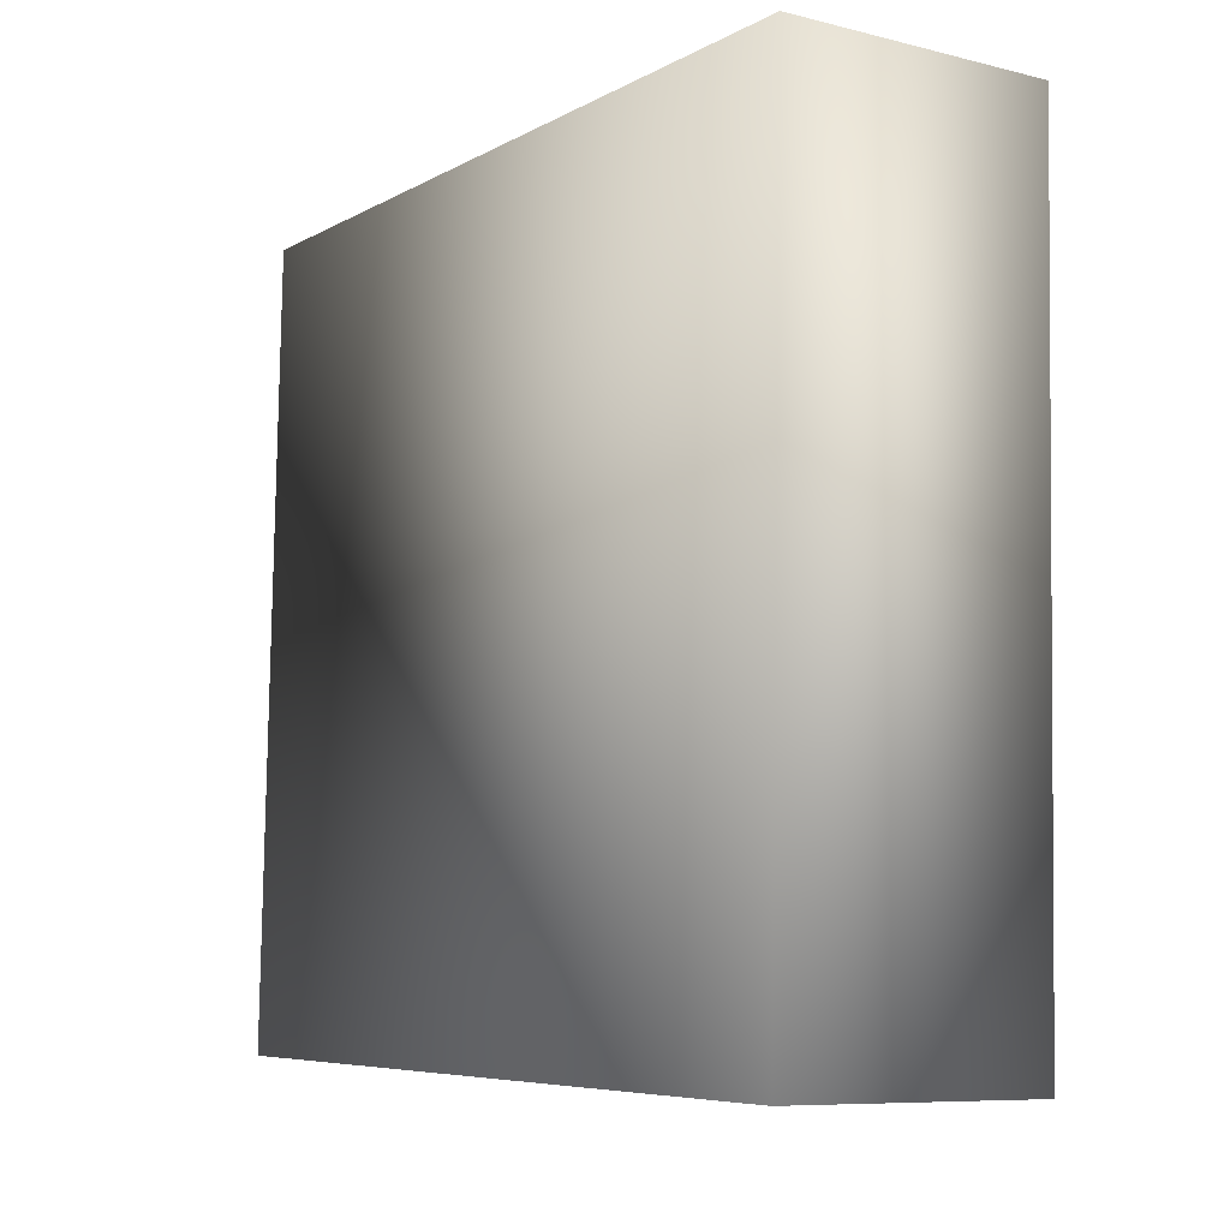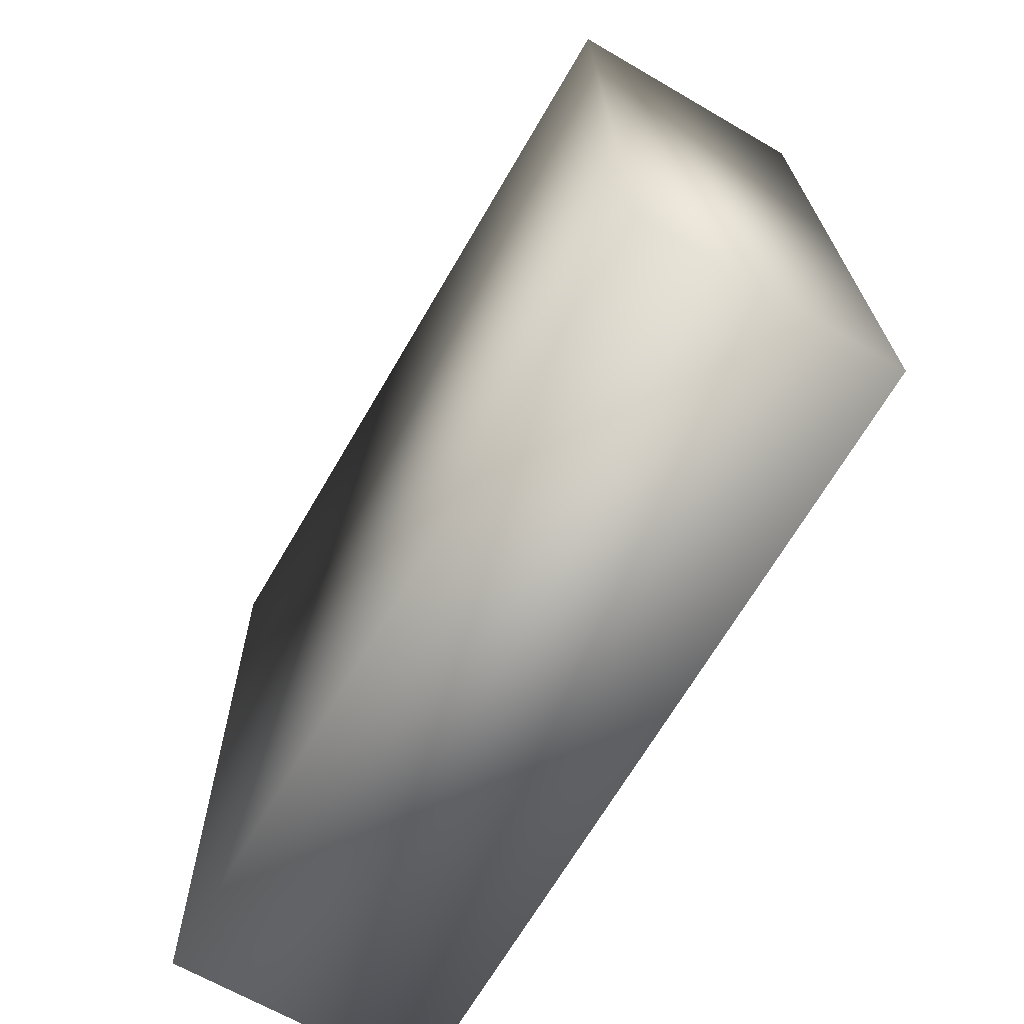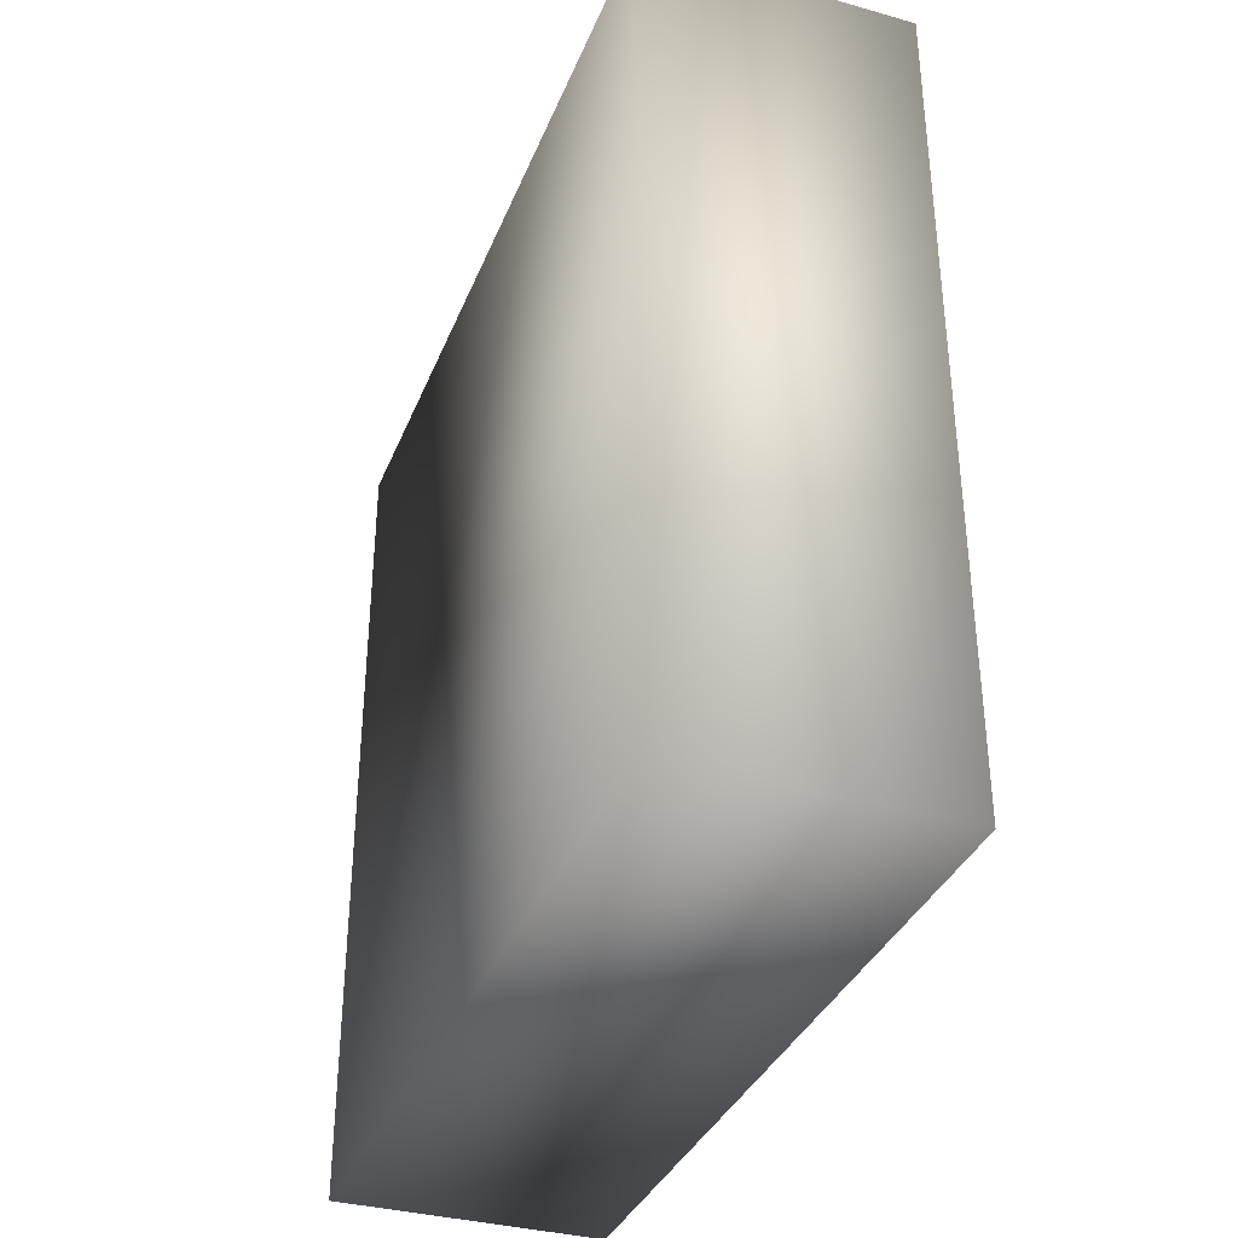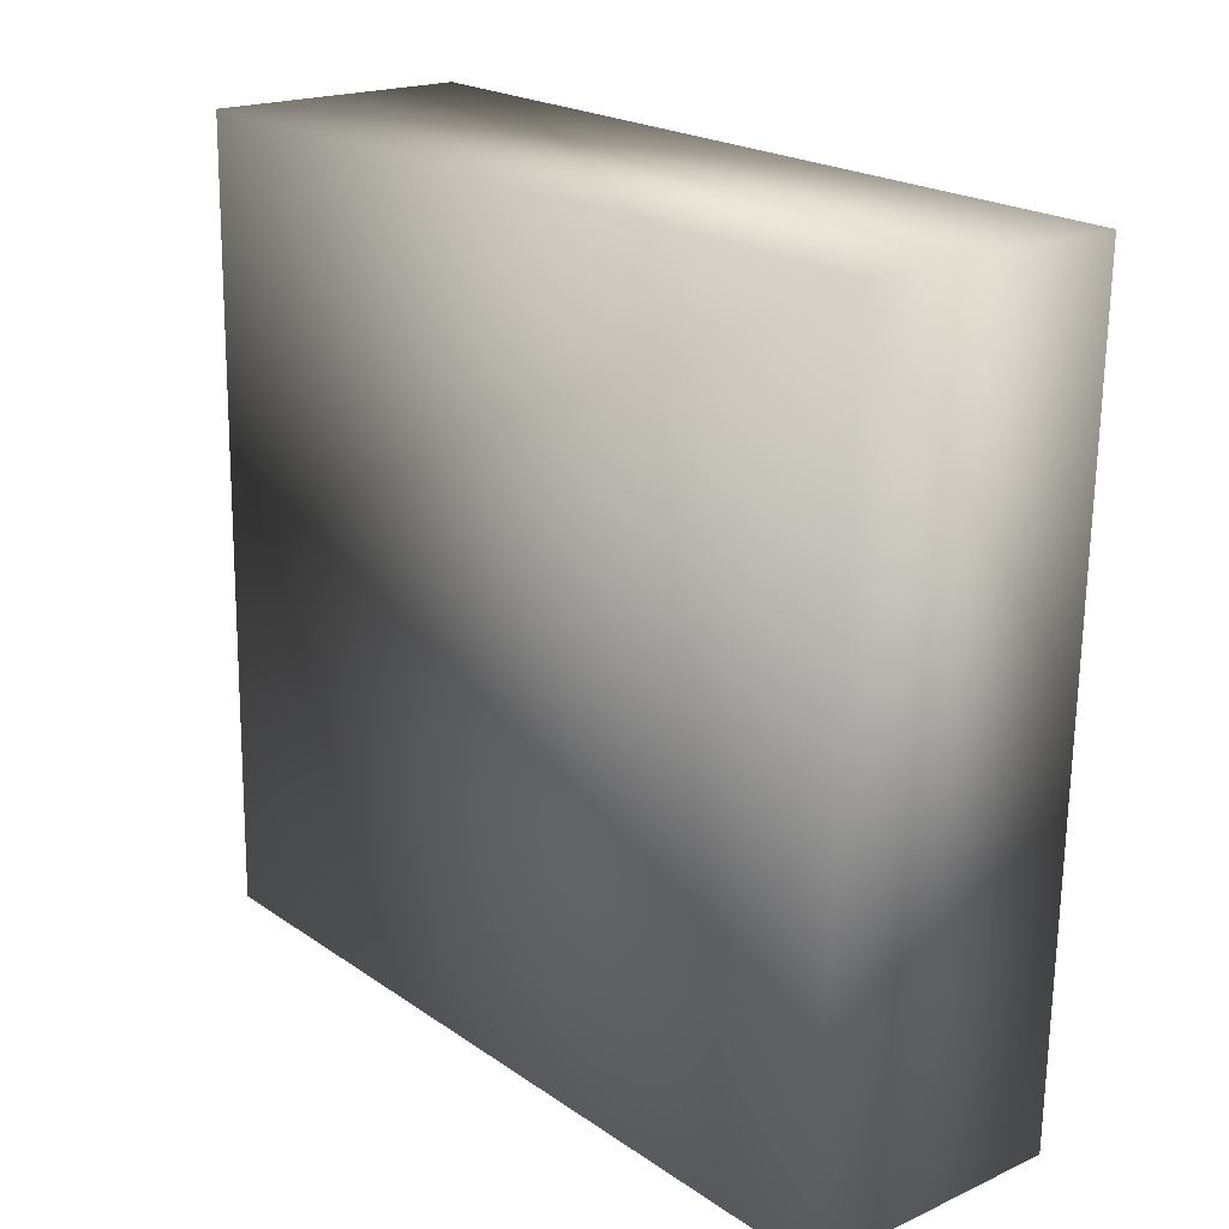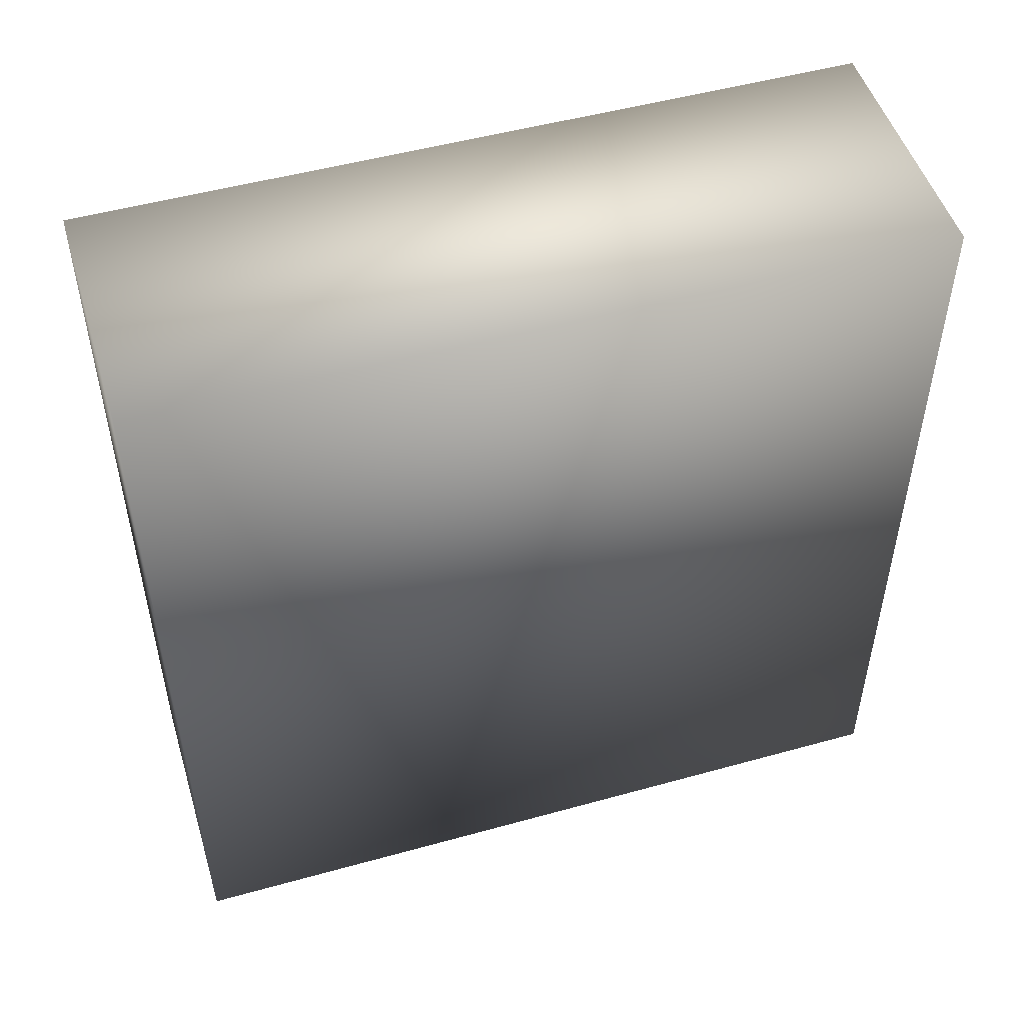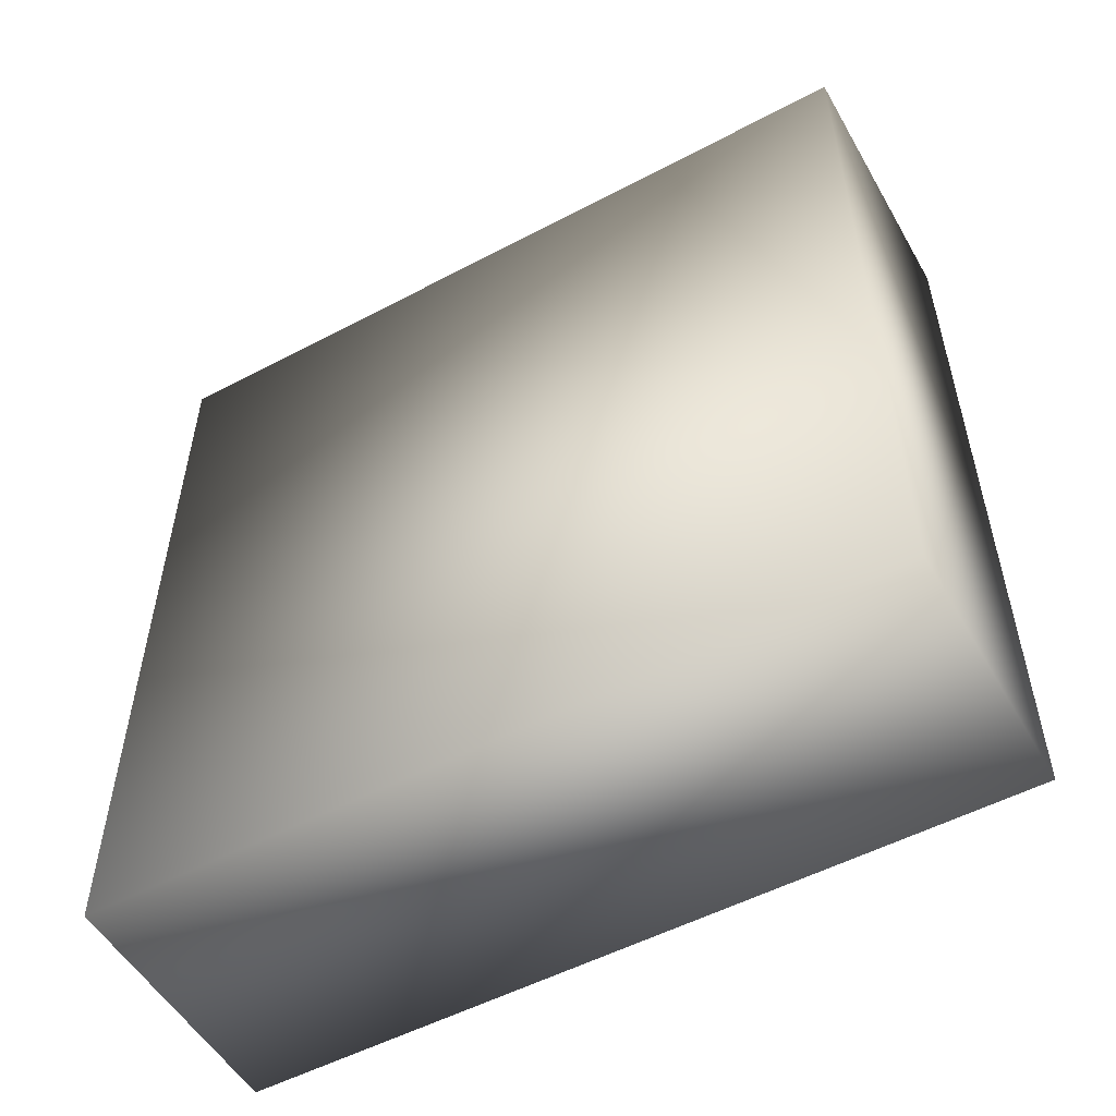
<metadata>
{"format":"obj","ext":"obj","renderer":"f3d","projection":"perspective","resolution":1024,"background":"white","views":[{"elev":-6.7,"azim":-33.3,"up":"+Z"},{"elev":-68.1,"azim":149.7,"up":"+Z"},{"elev":-35.5,"azim":-19.2,"up":"+Y"},{"elev":21.3,"azim":-39.9,"up":"+Z"},{"elev":50.3,"azim":74.1,"up":"+Y"},{"elev":-53.2,"azim":120.5,"up":"+Y"}]}
</metadata>
<code>
g maze77
v 48.22 13.46 -59.22
v 47.99 13.46 -71.93
v 43.75 13.46 -71.85
v 43.98 13.46 -59.15
v 48.22 0.2709 -59.22
v 47.99 0.2709 -71.93
v 43.98 0.2709 -59.15
v 43.75 0.2709 -71.85
f 1 2 3
f 1 3 4
f 5 6 2
f 5 2 1
f 7 8 6
f 7 6 5
f 4 3 8
f 4 8 7
f 6 8 3
f 6 3 2
f 5 1 4
f 7 5 4

</code>
